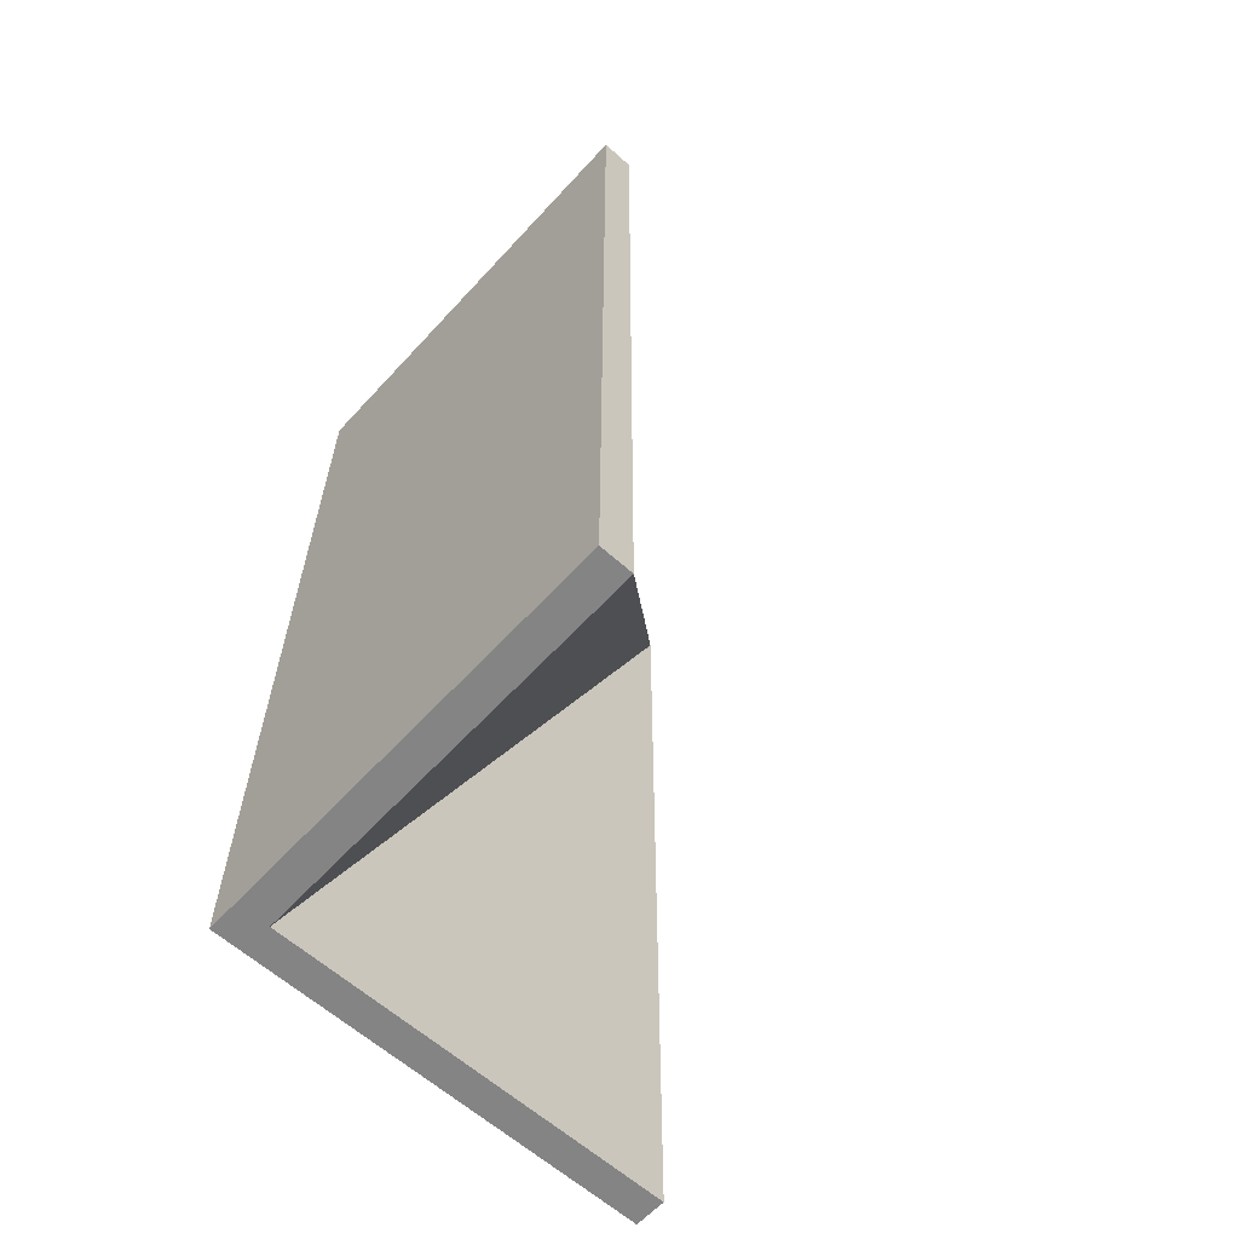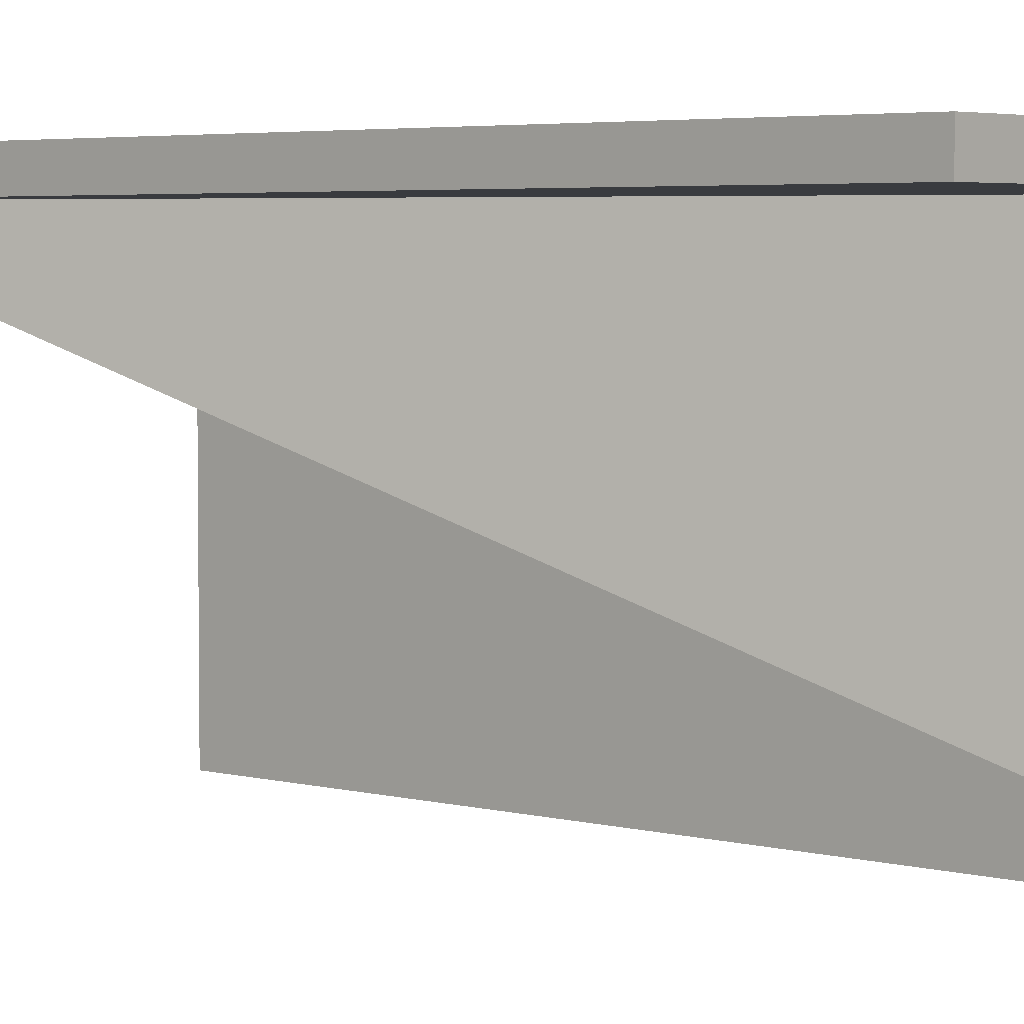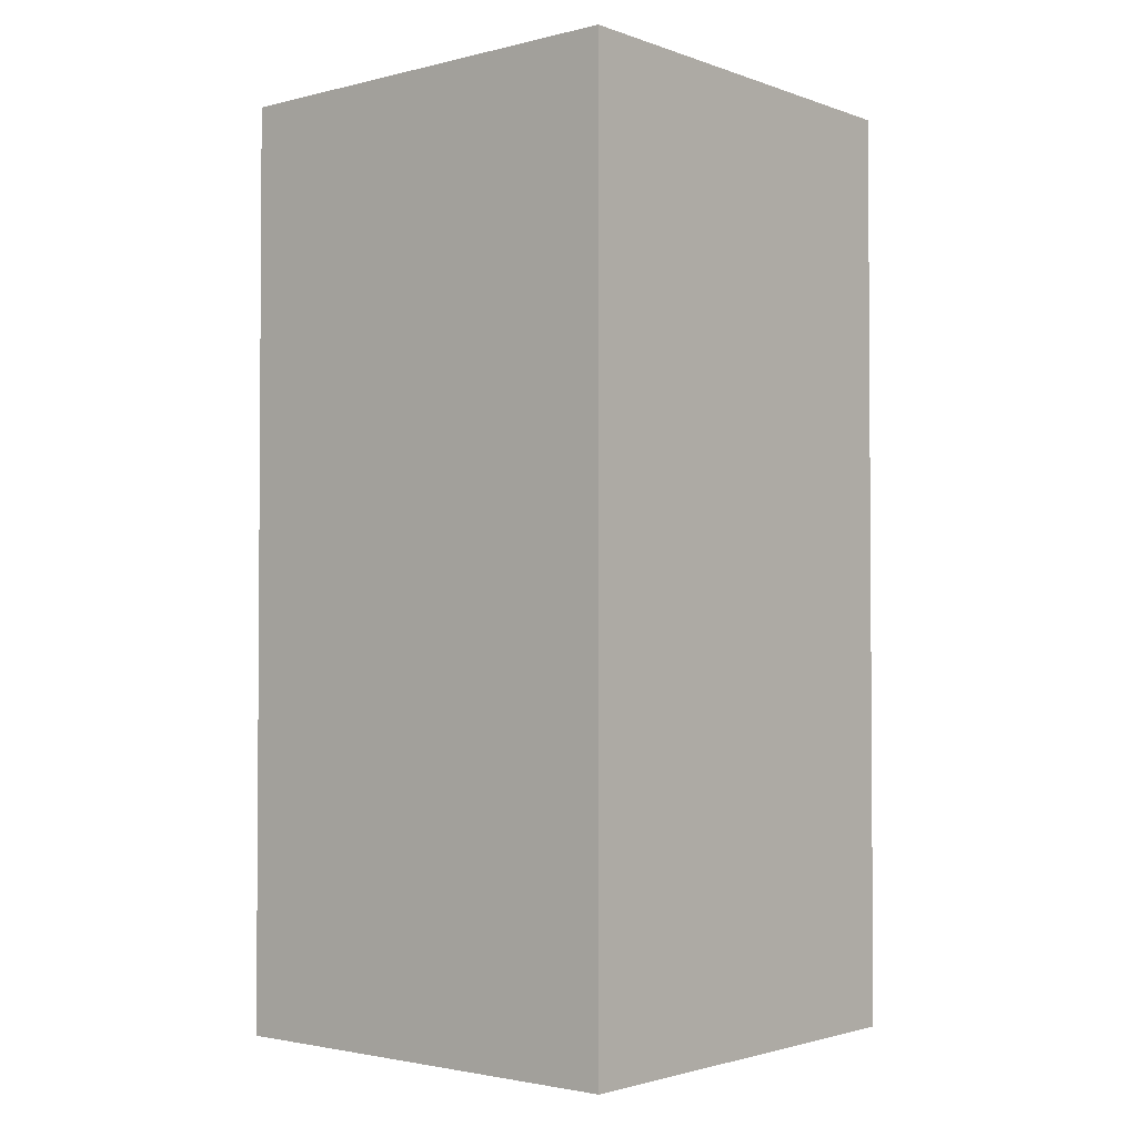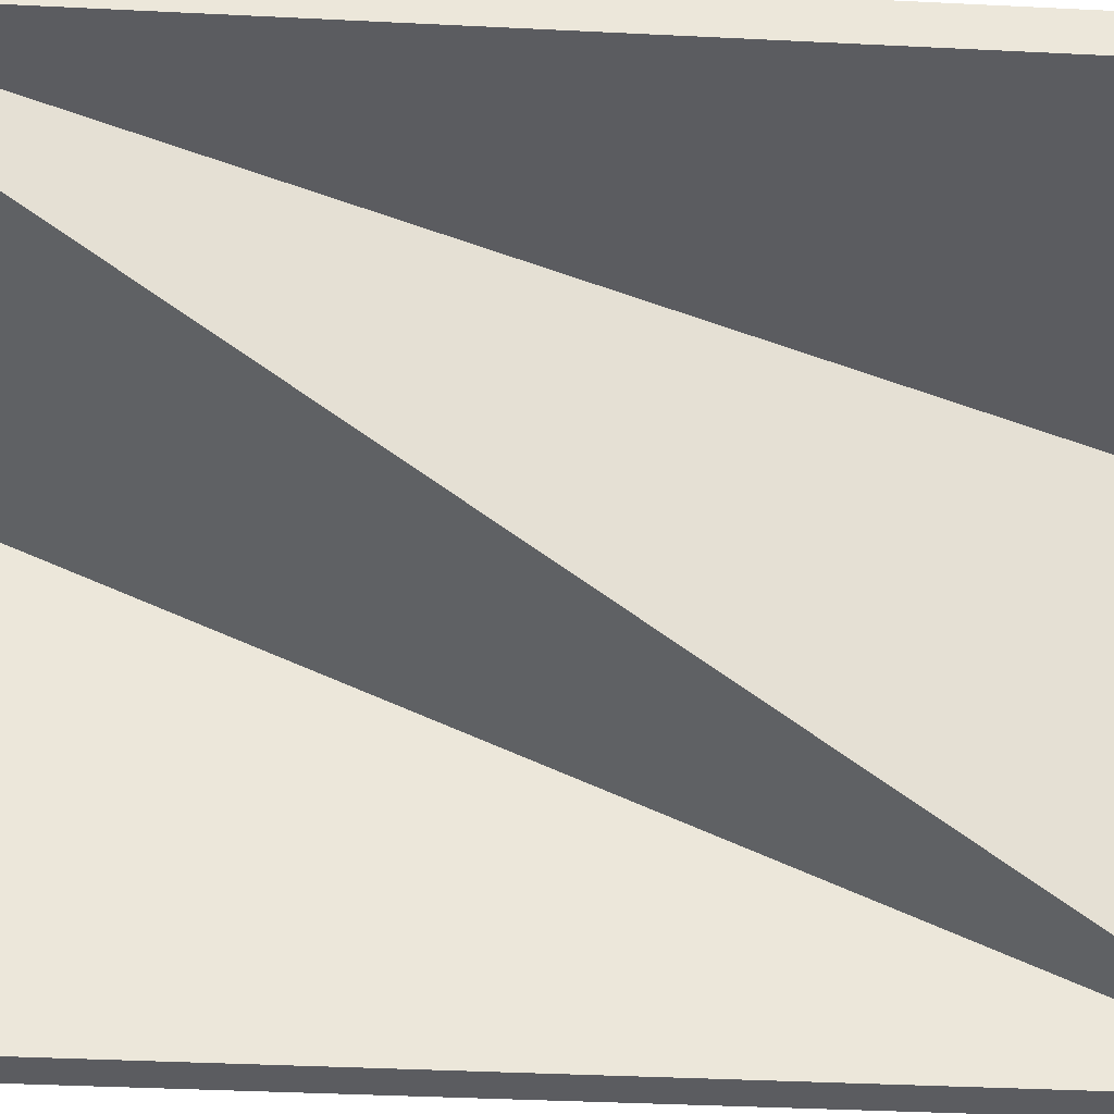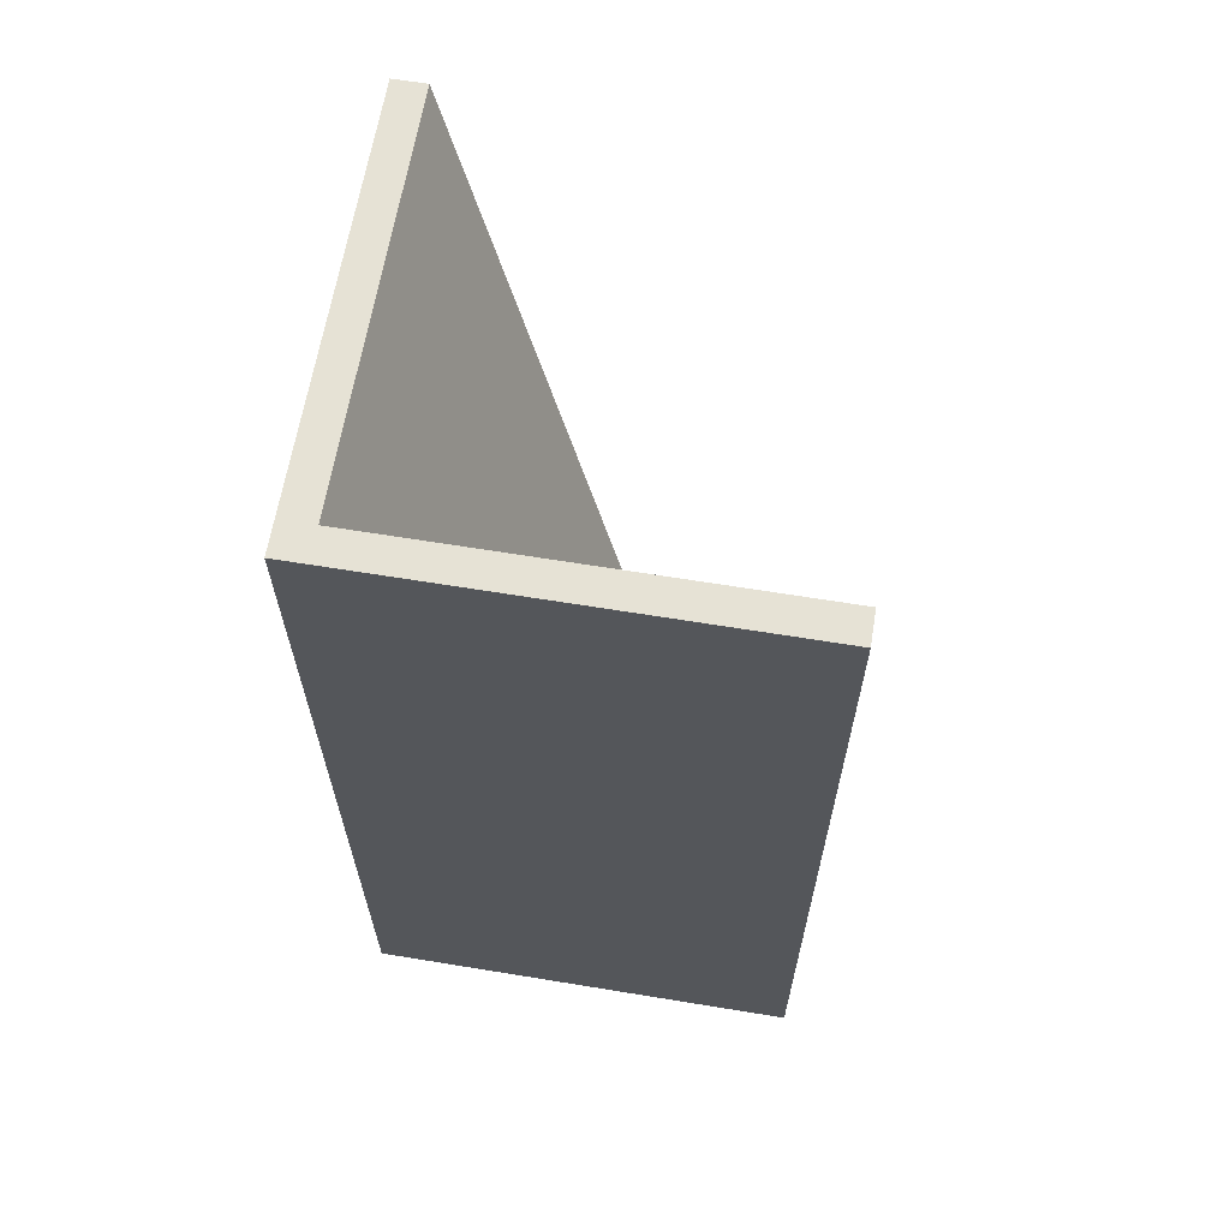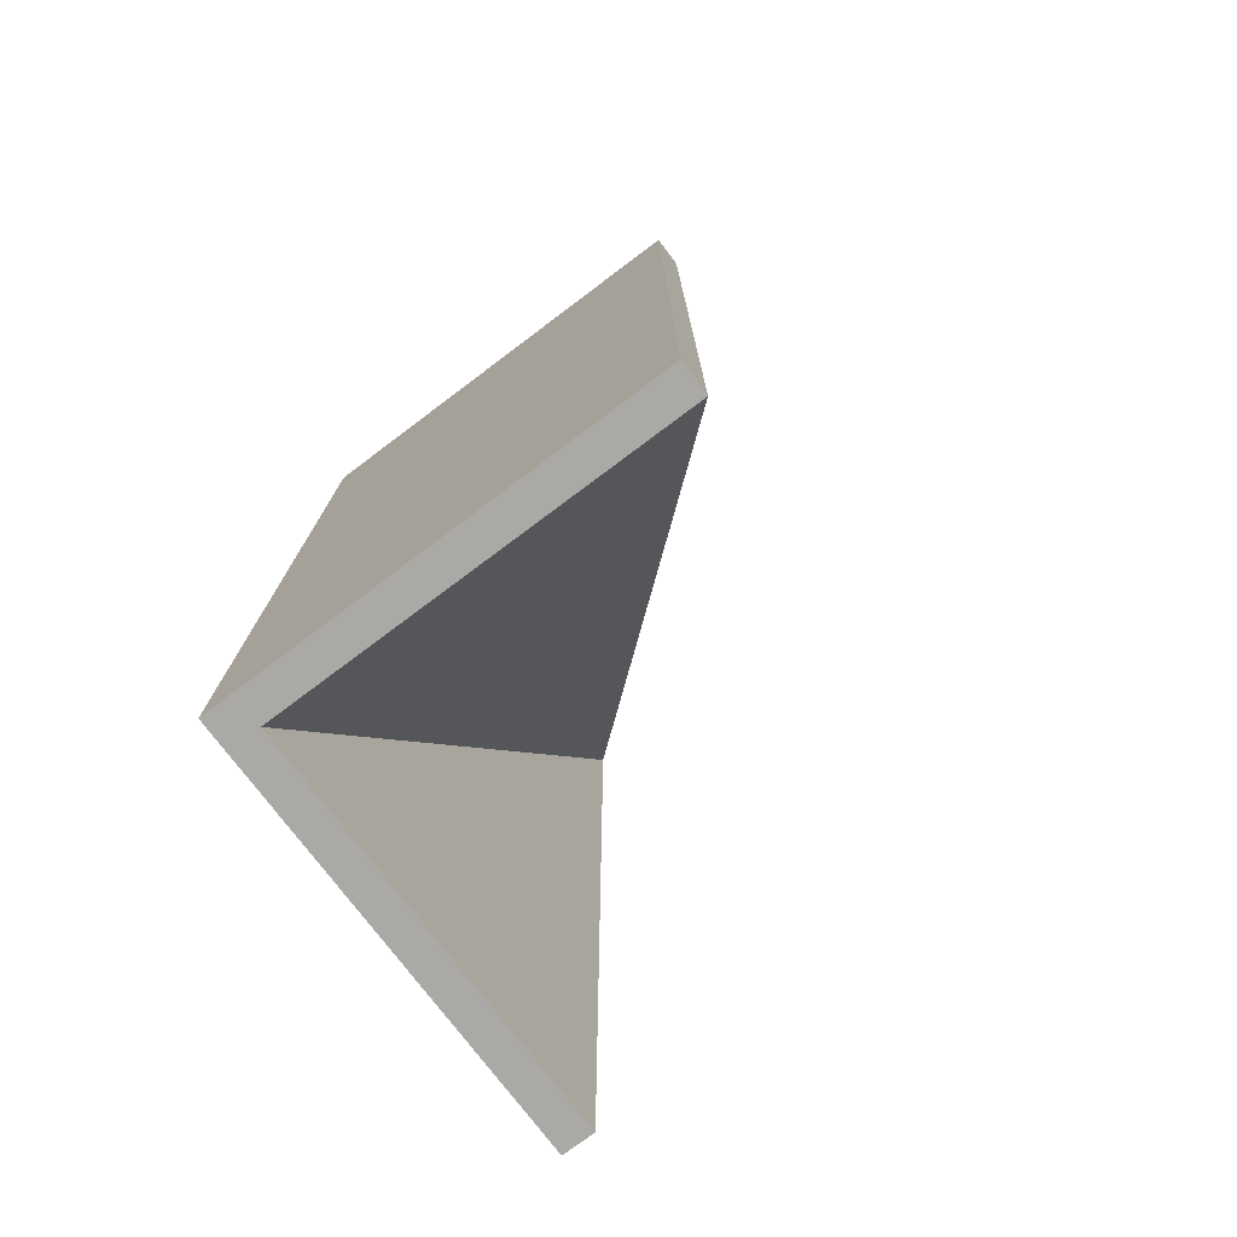
<metadata>
{"format":"obj","ext":"obj","renderer":"f3d","projection":"perspective","resolution":1024,"background":"white","views":[{"elev":-61.5,"azim":-132.4,"up":"+Z"},{"elev":4.1,"azim":-48.8,"up":"+Y"},{"elev":-2.3,"azim":130.2,"up":"+Z"},{"elev":-34.8,"azim":-93.9,"up":"+Y"},{"elev":64.0,"azim":-170.6,"up":"+Z"},{"elev":-75.6,"azim":-143.1,"up":"+Z"}]}
</metadata>
<code>
g Device_Prop_Box_004_v_039
v 0.03731 0.03731 -0.1815
v 0.03731 -0.1216 0.1815
v 0.03731 -0.1216 -0.1815
v -0.1216 0.03731 -0.1815
v 0.03731 -0.1216 0.1815
v 0.03731 0.03731 -0.1815
v -0.1216 0.03731 -0.1815
v 0.03731 0.03731 0.1815
v 0.03731 -0.1216 0.1815
v -0.1216 0.03731 0.1815
v 0.03731 0.03731 0.1815
v -0.1216 0.03731 -0.1815
v -0.1216 0.05001 0.1815
v 0.05001 0.05001 -0.1815
v 0.05001 0.05001 0.1815
v -0.1216 0.05001 -0.1815
v 0.05001 0.05001 0.1815
v 0.05001 -0.1216 -0.1815
v 0.05001 -0.1216 0.1815
v 0.05001 0.05001 -0.1815
v -0.1216 0.05001 0.1815
v 0.03731 0.03731 0.1815
v -0.1216 0.03731 0.1815
v 0.05001 0.05001 0.1815
v 0.03731 -0.1216 0.1815
v 0.05001 -0.1216 0.1815
v -0.1216 0.03731 0.1815
v -0.1216 0.05001 -0.1815
v -0.1216 0.05001 0.1815
v -0.1216 0.03731 -0.1815
v -0.1216 0.03731 -0.1815
v 0.05001 0.05001 -0.1815
v -0.1216 0.05001 -0.1815
v 0.03731 0.03731 -0.1815
v 0.05001 -0.1216 -0.1815
v 0.03731 -0.1216 -0.1815
v 0.03731 -0.1216 -0.1815
v 0.05001 -0.1216 0.1815
v 0.05001 -0.1216 -0.1815
v 0.03731 -0.1216 0.1815
g Device_Prop_Box_004_v_039_0
f 3 2 1
f 6 5 4
f 9 8 7
f 12 11 10
f 15 14 13
f 16 13 14
f 19 18 17
f 20 17 18
f 23 22 21
f 24 21 22
f 22 25 24
f 26 24 25
f 29 28 27
f 30 27 28
f 33 32 31
f 34 31 32
f 32 35 34
f 36 34 35
f 39 38 37
f 40 37 38

</code>
